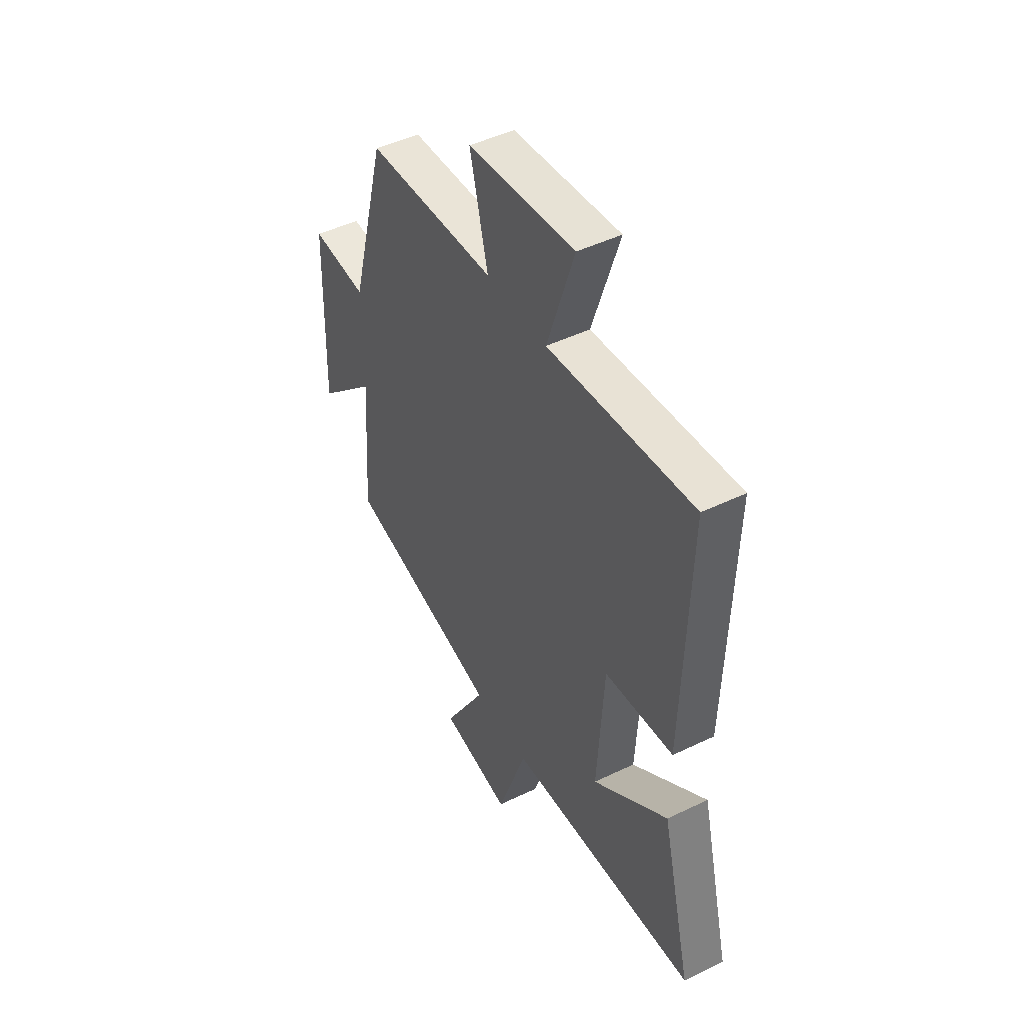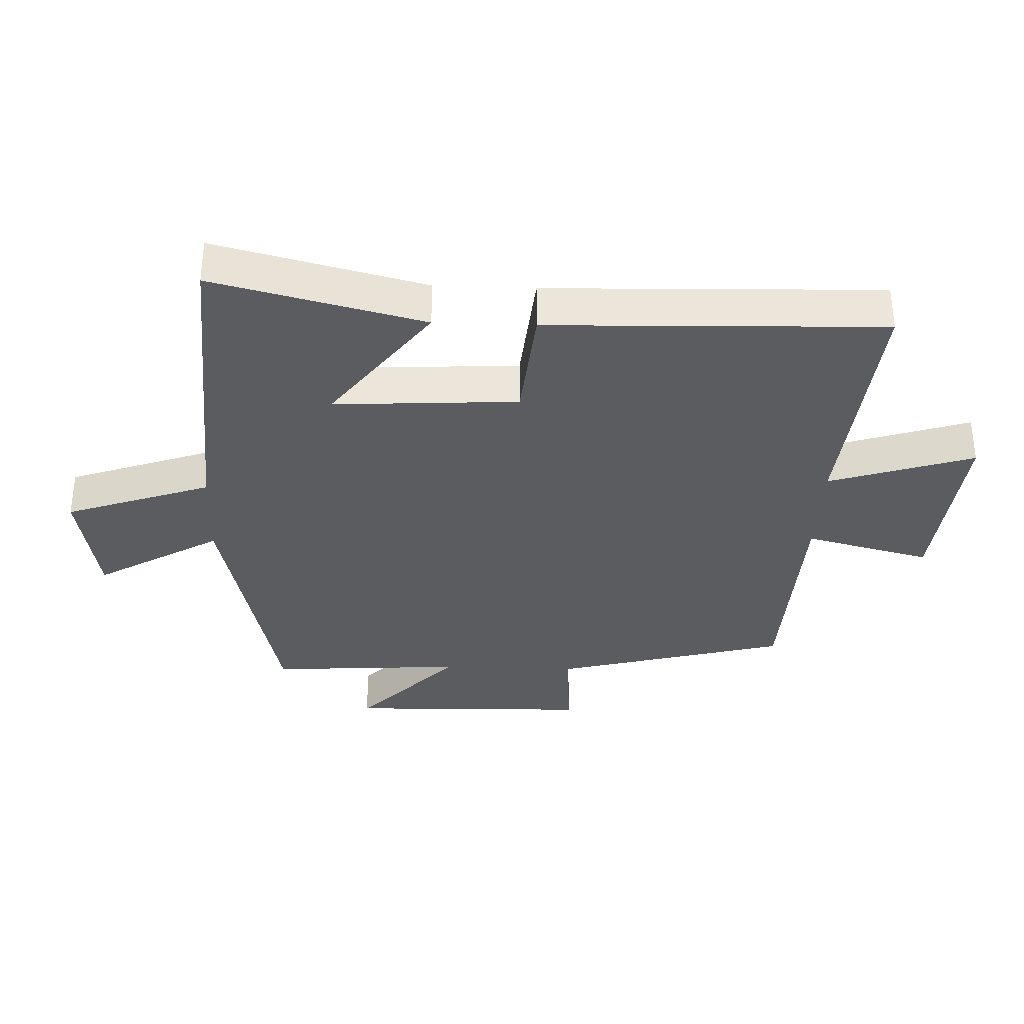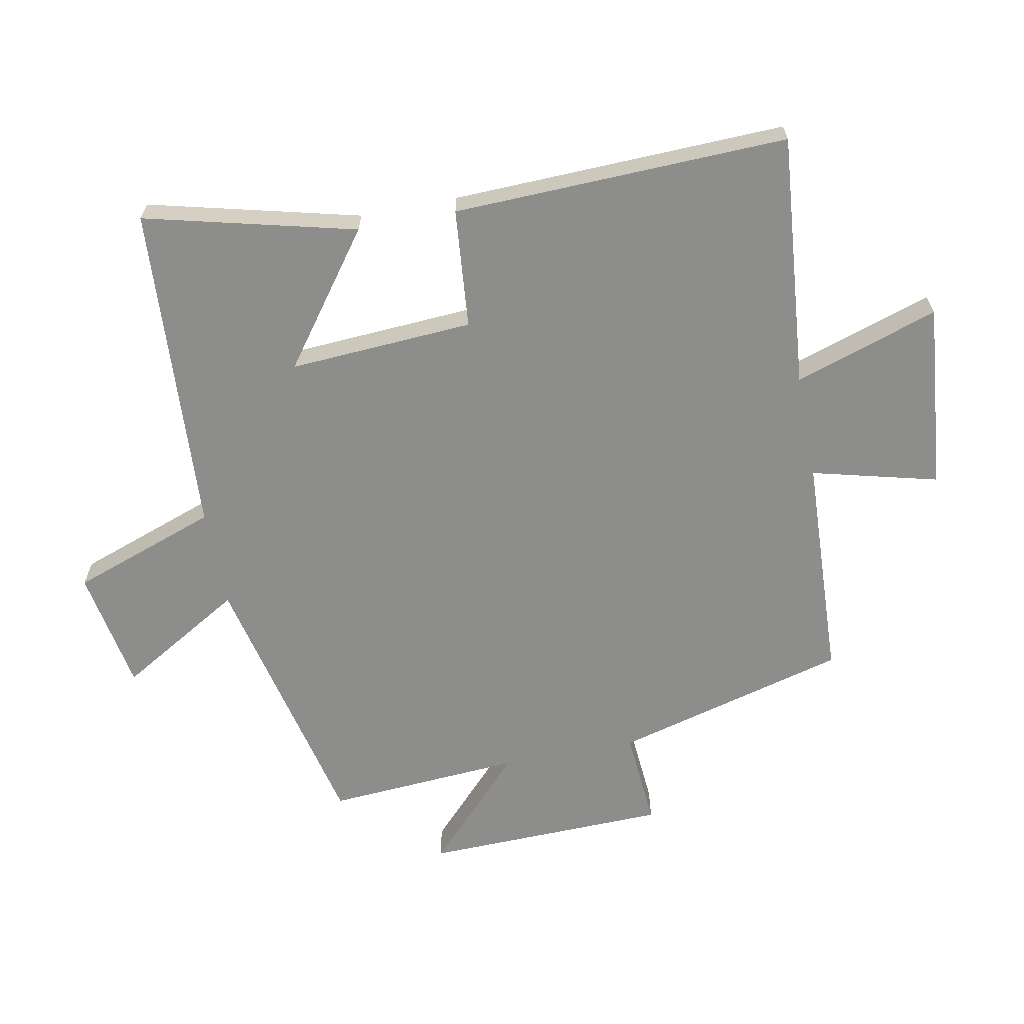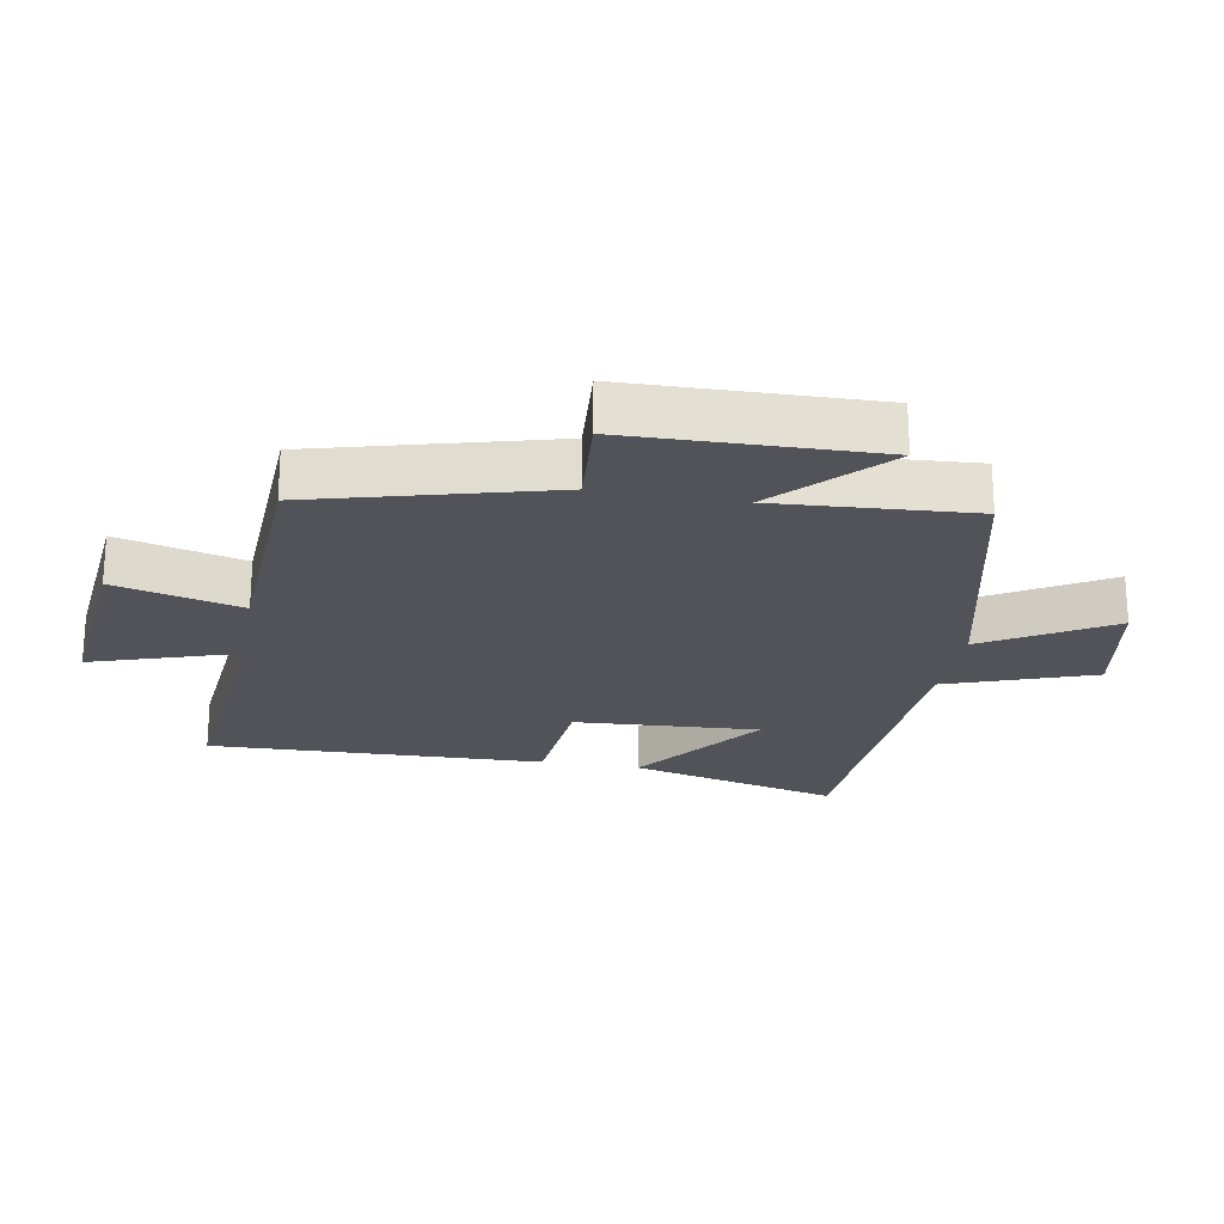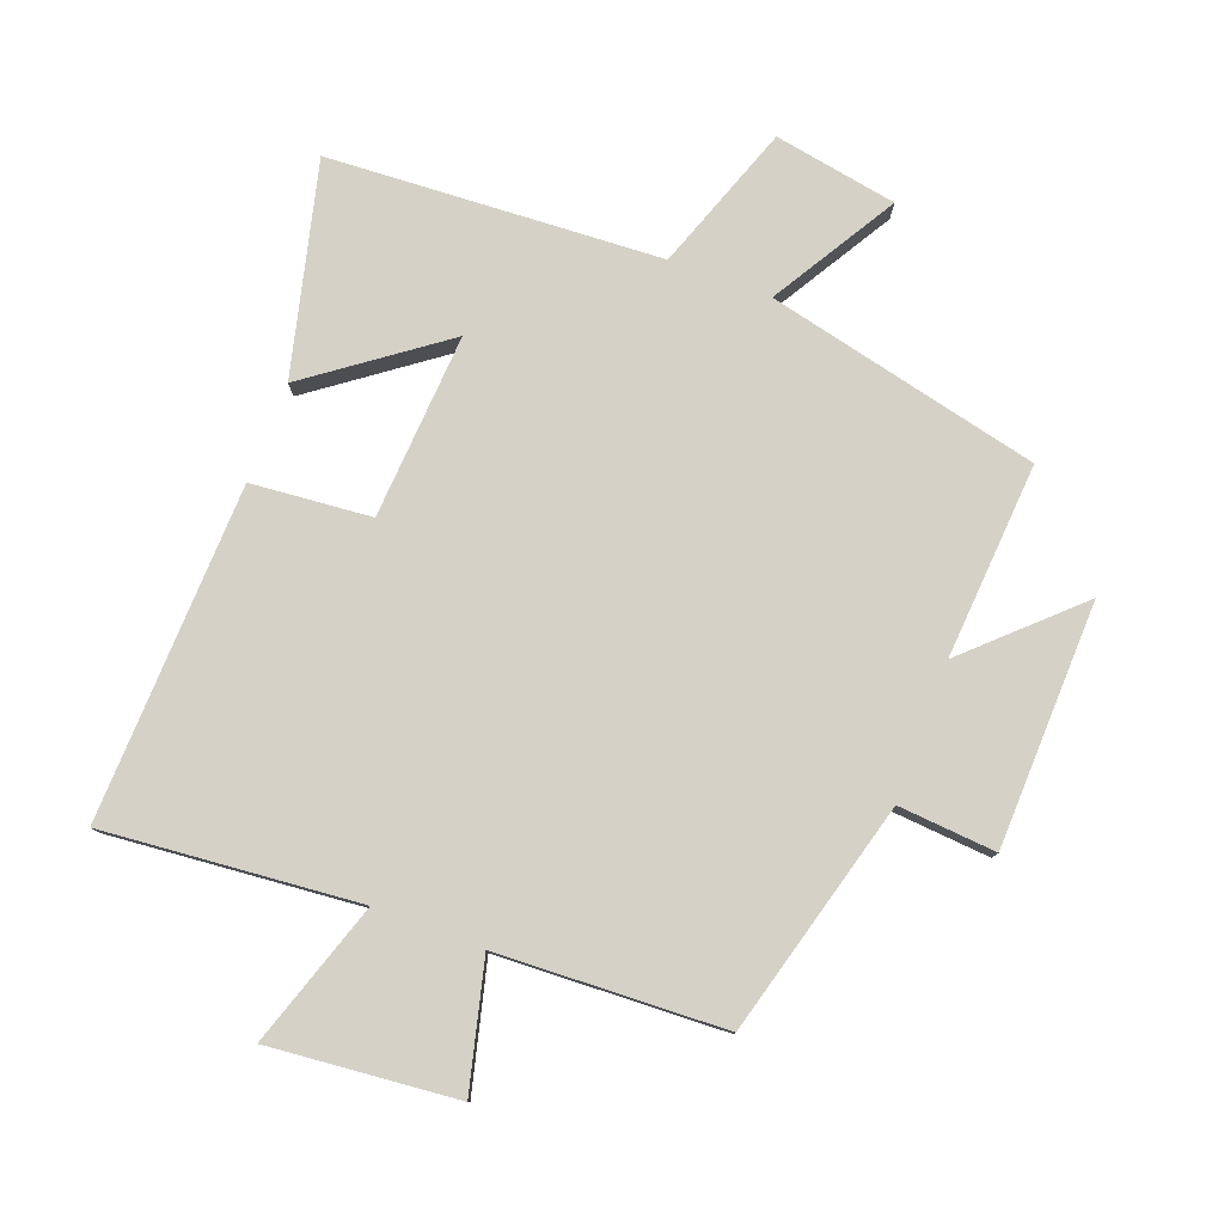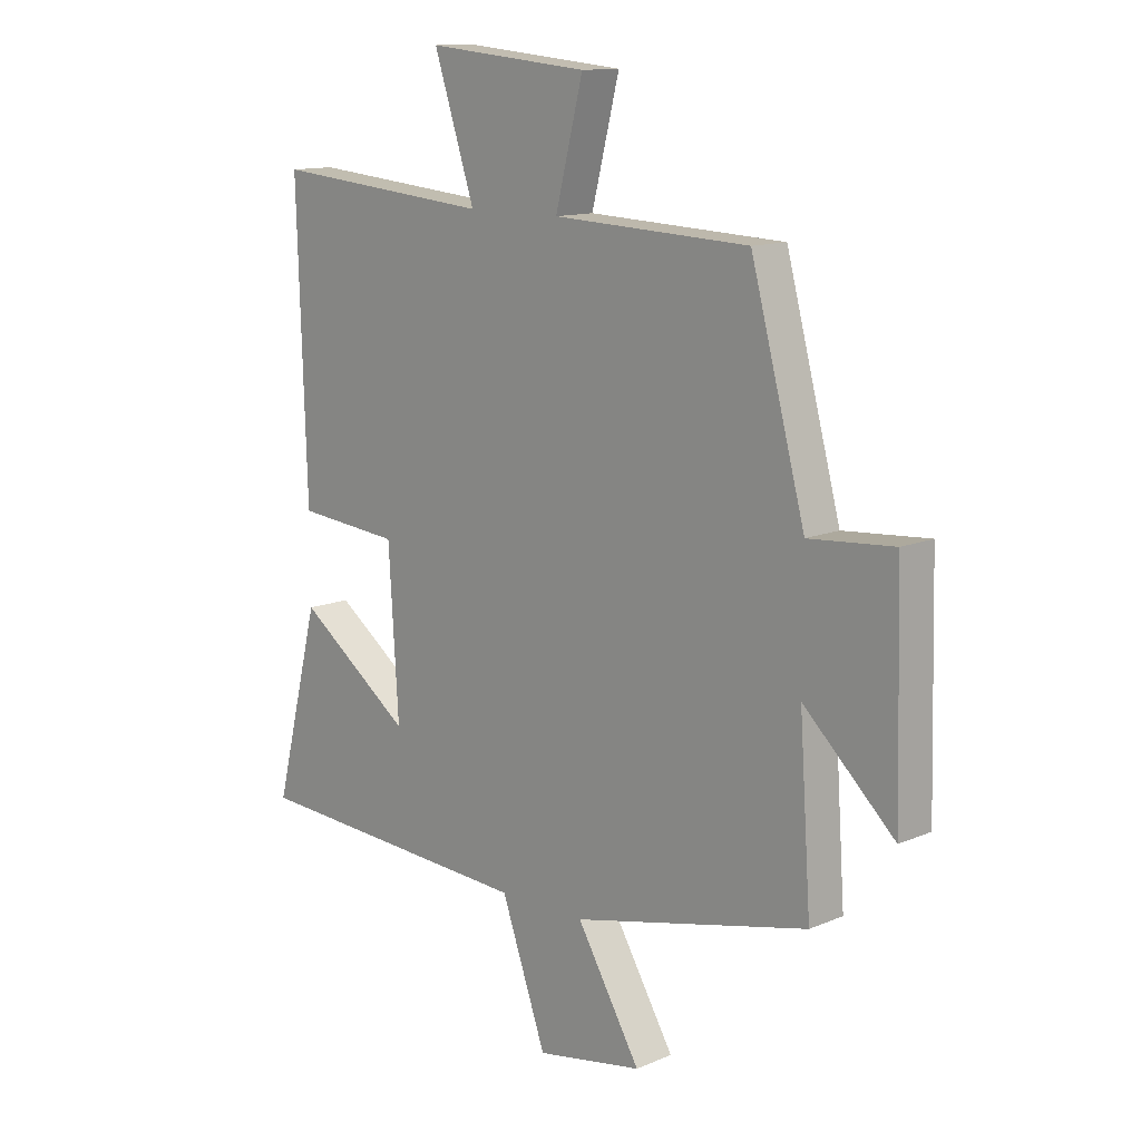
<metadata>
{"format":"obj","ext":"obj","renderer":"f3d","projection":"perspective","resolution":1024,"background":"white","views":[{"elev":46.8,"azim":-118.8,"up":"+Z"},{"elev":-34.0,"azim":-92.3,"up":"+Y"},{"elev":-64.5,"azim":-79.1,"up":"+Y"},{"elev":-22.7,"azim":79.8,"up":"+Y"},{"elev":79.1,"azim":20.7,"up":"+Y"},{"elev":12.6,"azim":45.3,"up":"+Z"}]}
</metadata>
<code>
v 0.402 0.07 0.484
v 0.5 0.07 0.119
v 0.653 0.07 0.131
v 0.663 0.07 -0.251
v 0.5 0.07 -0.097
v 0.521 0.07 -0.402
v 0.095 0.07 -0.5
v 0.21 0.07 -0.694
v 0.018 0.07 -0.728
v -0.063 0.07 -0.5
v -0.582 0.07 -0.47
v -0.5 0.07 -0.141
v -0.295 0.07 -0.292
v -0.313 0.07 -0.004
v -0.5 0.07 0.013
v -0.517 0.07 0.536
v -0.12 0.07 0.5
v -0.194 0.07 0.725
v 0.098 0.07 0.697
v 0.048 0.07 0.5
v 0.402 0 0.484
v 0.5 0 0.119
v 0.653 0 0.131
v 0.663 0 -0.251
v 0.5 0 -0.097
v 0.521 0 -0.402
v 0.095 0 -0.5
v 0.21 0 -0.694
v 0.018 0 -0.728
v -0.063 0 -0.5
v -0.582 0 -0.47
v -0.5 0 -0.141
v -0.295 0 -0.292
v -0.313 0 -0.004
v -0.5 0 0.013
v -0.517 0 0.536
v -0.12 0 0.5
v -0.194 0 0.725
v 0.098 0 0.697
v 0.048 0 0.5
f 17 18 19 20
f 17 20 1 2
f 14 15 16 17
f 13 14 17 2
f 10 11 12 13
f 10 13 2 3
f 7 8 9 10
f 5 6 7 10
f 5 10 3
f 3 4 5
f 40 39 38 37
f 22 21 40 37
f 37 36 35 34
f 22 37 34 33
f 33 32 31 30
f 23 22 33 30
f 30 29 28 27
f 30 27 26 25
f 23 30 25
f 25 24 23
f 1 21 22 2
f 2 22 23 3
f 3 23 24 4
f 4 24 25 5
f 5 25 26 6
f 6 26 27 7
f 7 27 28 8
f 8 28 29 9
f 9 29 30 10
f 10 30 31 11
f 11 31 32 12
f 12 32 33 13
f 13 33 34 14
f 14 34 35 15
f 15 35 36 16
f 16 36 37 17
f 17 37 38 18
f 18 38 39 19
f 19 39 40 20
f 20 40 21 1

</code>
